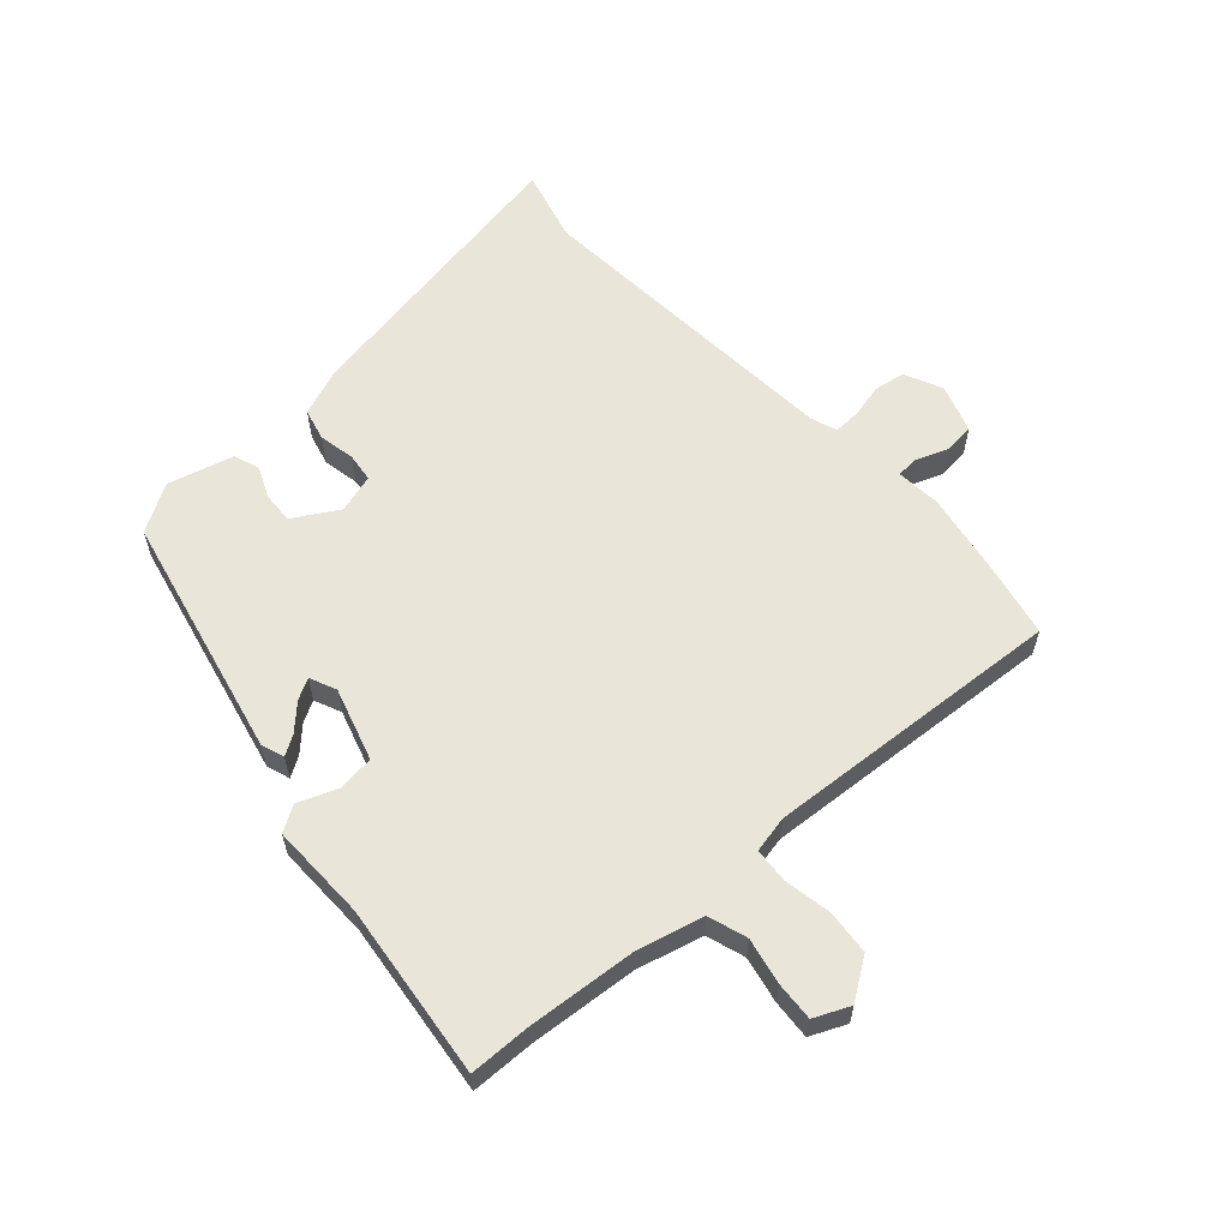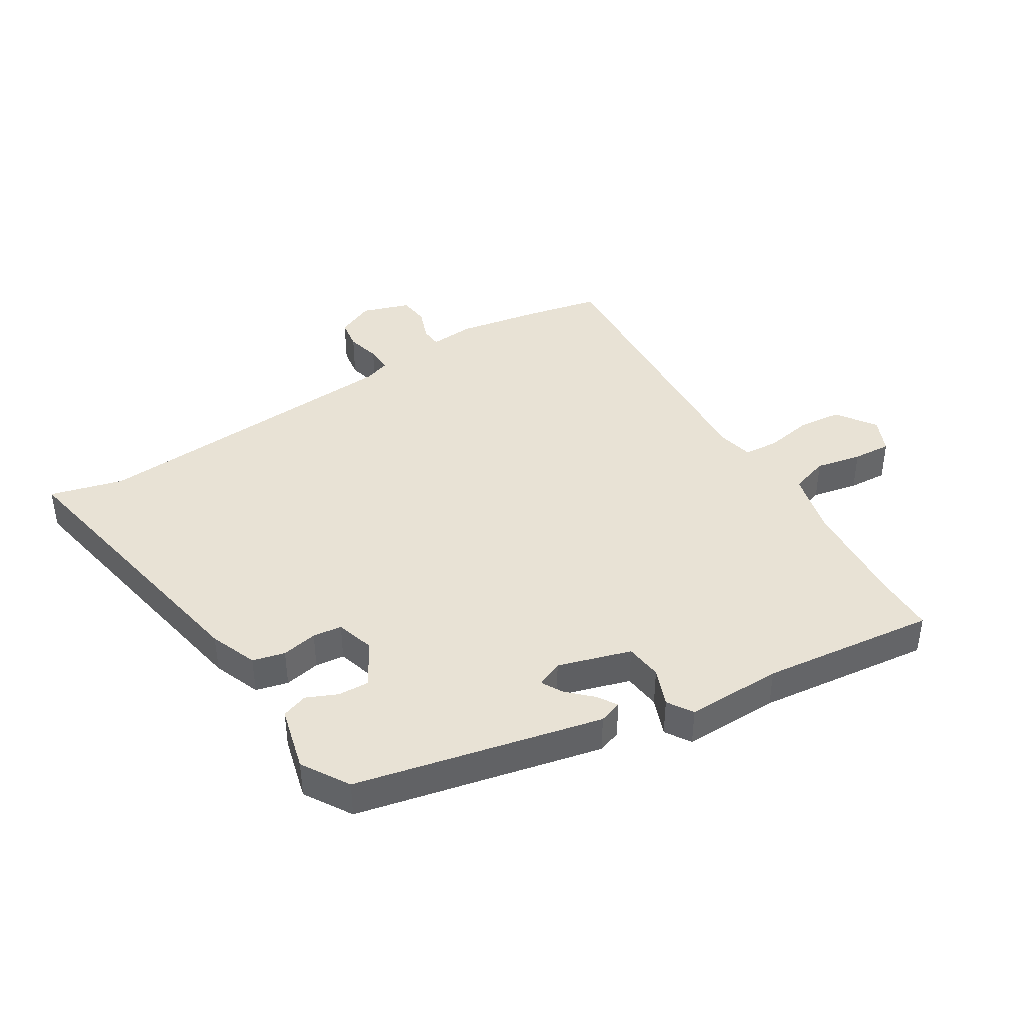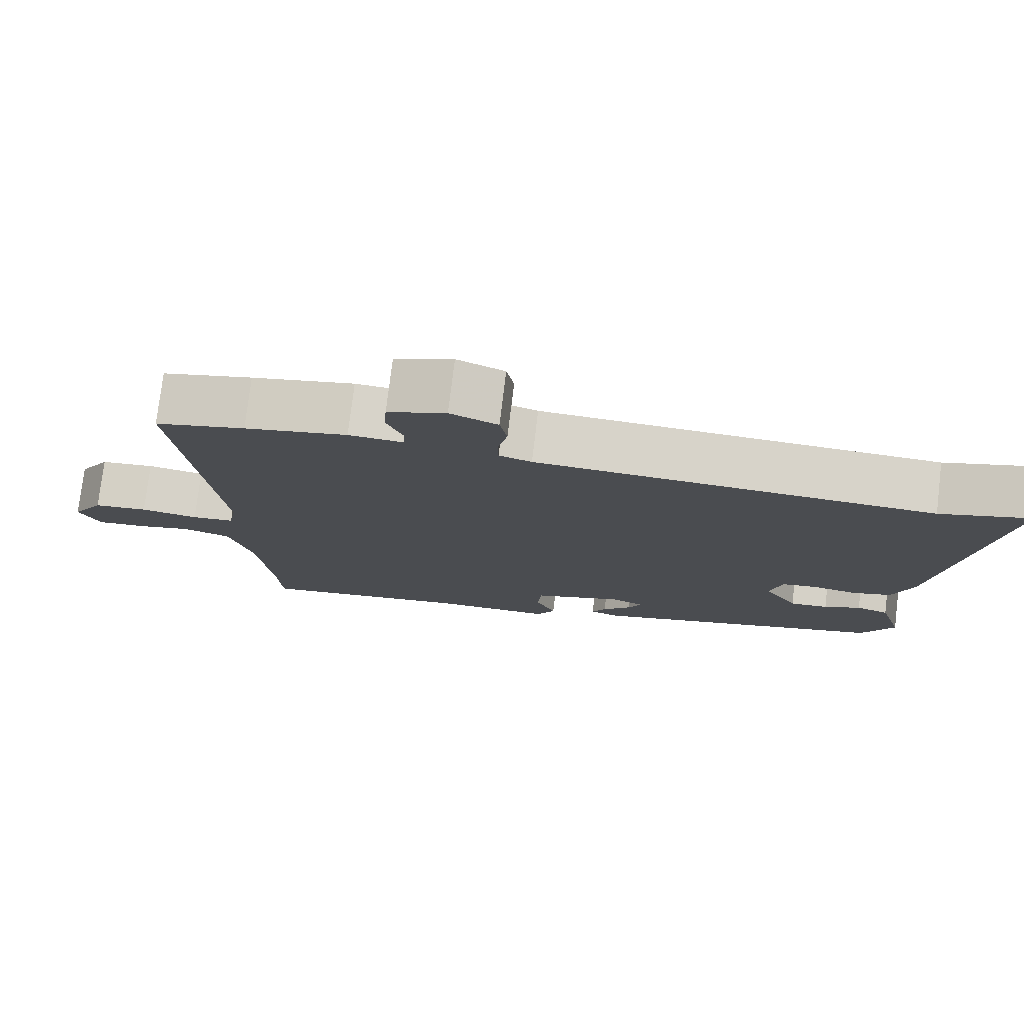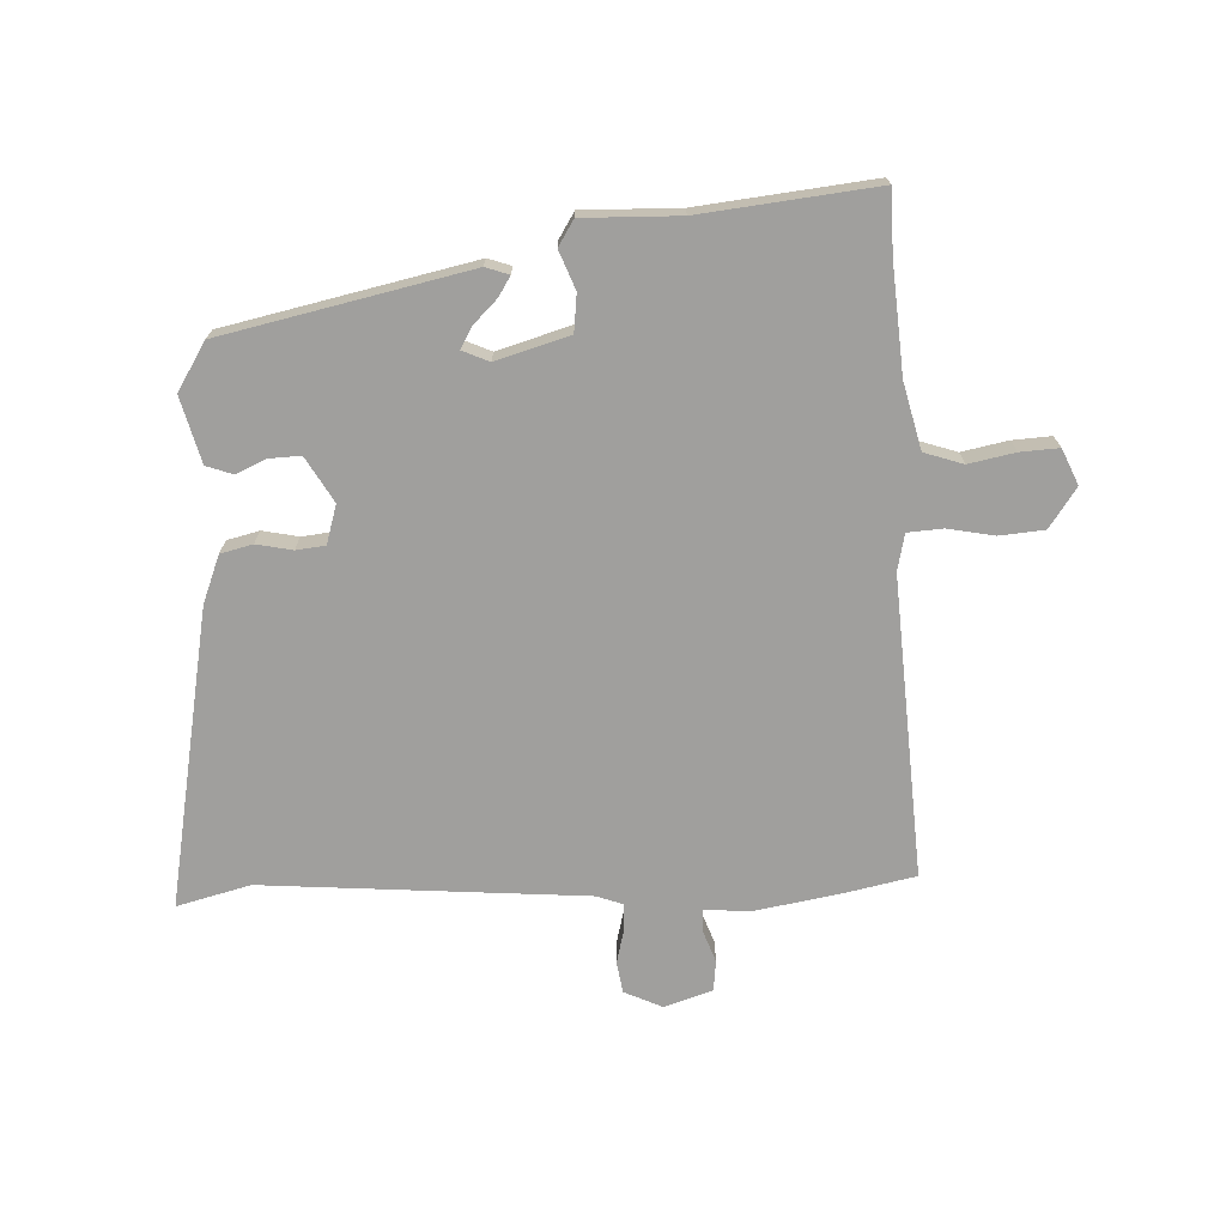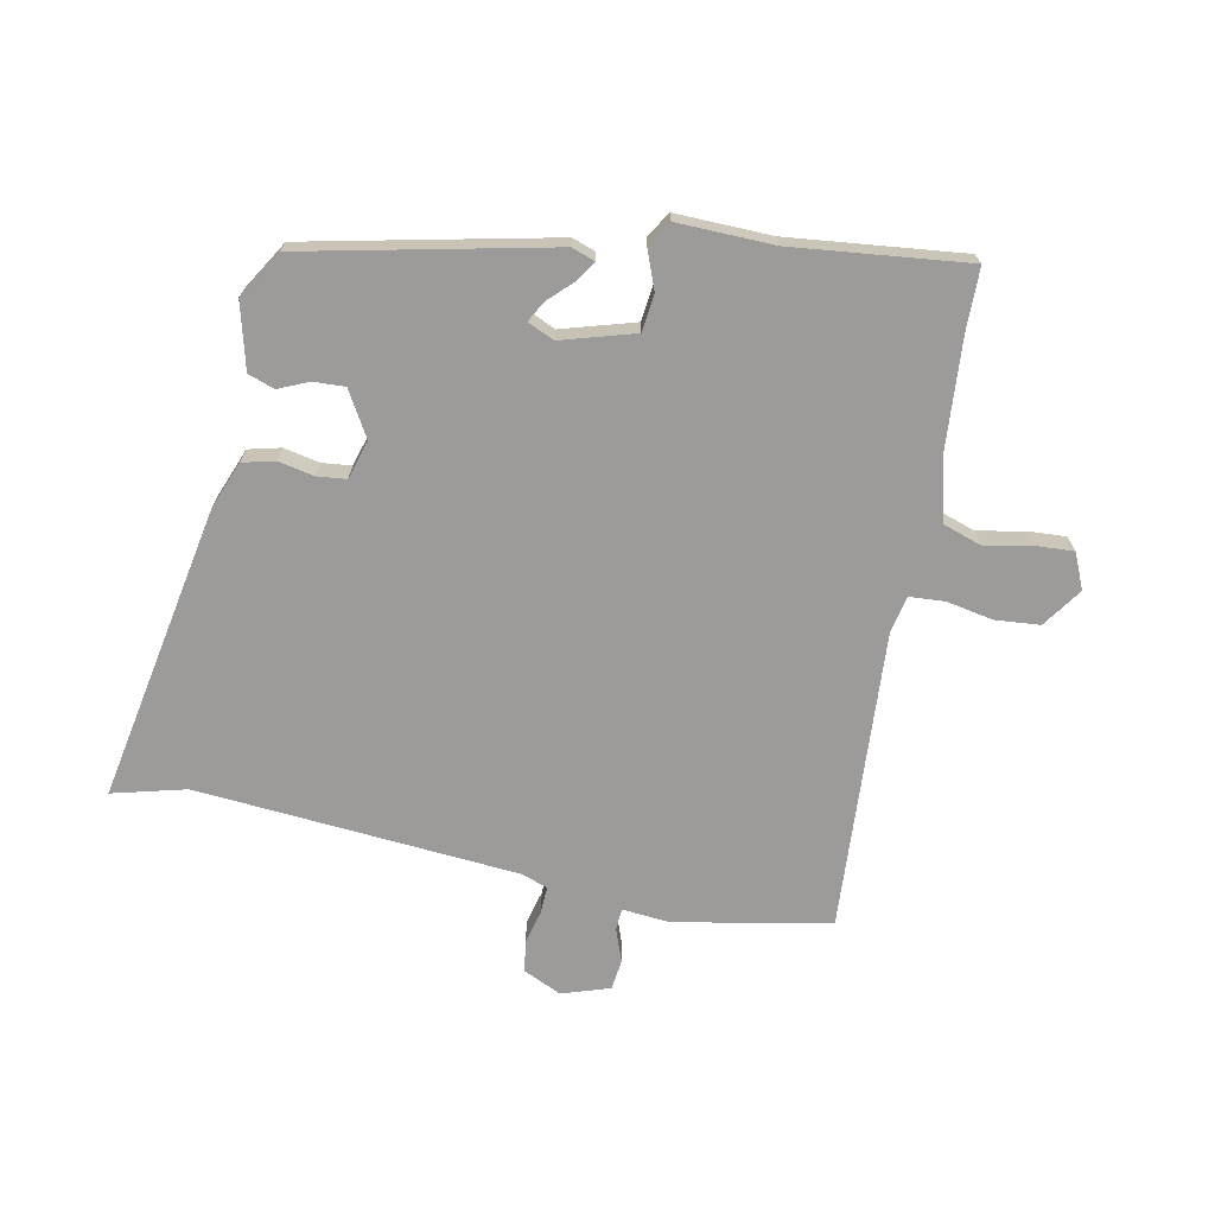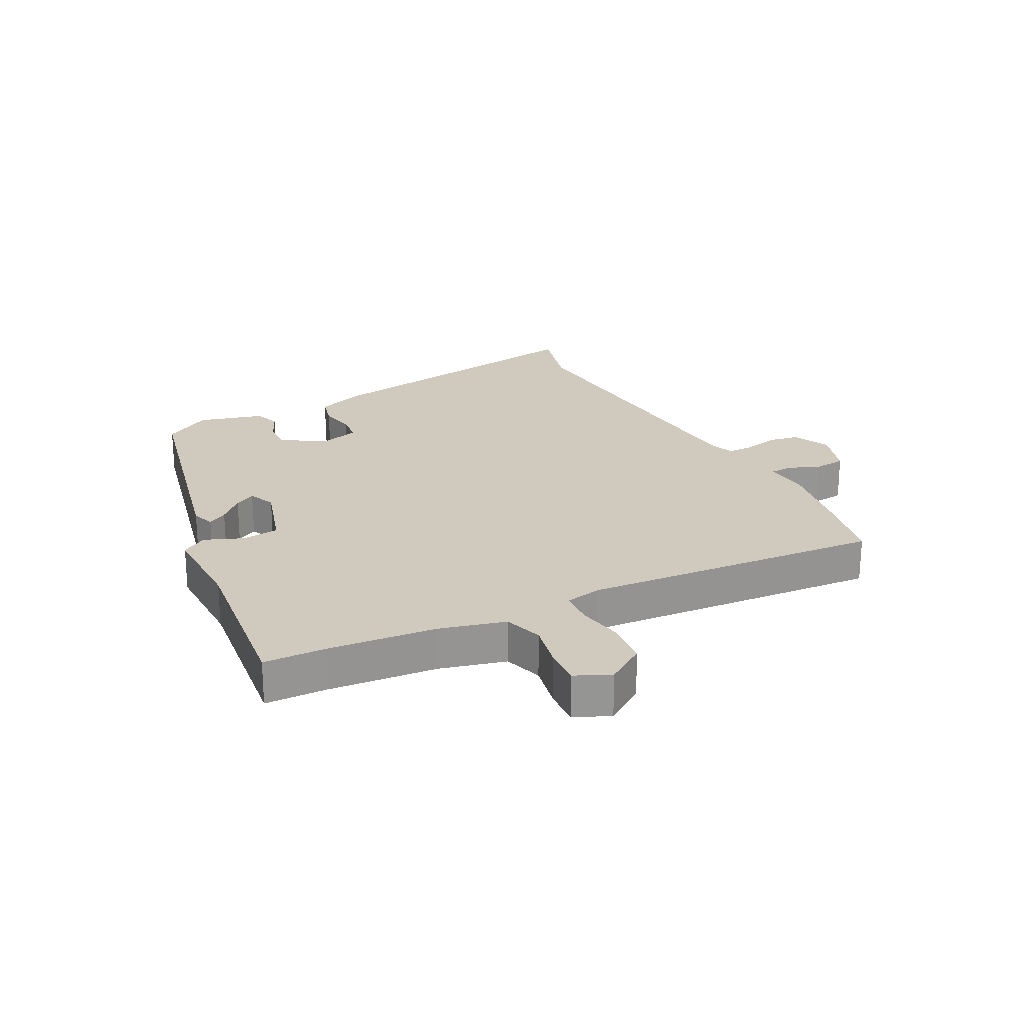
<metadata>
{"format":"obj","ext":"obj","renderer":"f3d","projection":"perspective","resolution":1024,"background":"white","views":[{"elev":59.7,"azim":-133.7,"up":"+Y"},{"elev":40.8,"azim":146.4,"up":"+Y"},{"elev":76.9,"azim":6.9,"up":"+Z"},{"elev":-71.4,"azim":-179.6,"up":"+Y"},{"elev":-69.9,"azim":166.6,"up":"+Y"},{"elev":23.0,"azim":-118.8,"up":"+Y"}]}
</metadata>
<code>
v -0.57 0.07 0.483
v -0.448 0.07 0.513
v -0.309 0.07 0.542
v -0.235 0.07 0.538
v -0.234 0.07 0.574
v -0.256 0.07 0.628
v -0.252 0.07 0.679
v -0.173 0.07 0.708
v -0.109 0.07 0.681
v -0.099 0.07 0.63
v -0.111 0.07 0.573
v -0.111 0.07 0.528
v -0.067 0.07 0.514
v 0.469 0.07 0.491
v 0.59 0.07 0.527
v 0.516 0.07 0.031
v 0.488 0.07 -0.049
v 0.435 0.07 -0.064
v 0.375 0.07 -0.054
v 0.327 0.07 -0.061
v 0.31 0.07 -0.126
v 0.356 0.07 -0.199
v 0.408 0.07 -0.195
v 0.458 0.07 -0.171
v 0.502 0.07 -0.185
v 0.534 0.07 -0.293
v 0.489 0.07 -0.373
v 0.084 0.07 -0.476
v 0.045 0.07 -0.464
v 0.064 0.07 -0.431
v 0.103 0.07 -0.39
v 0.121 0.07 -0.355
v 0.076 0.07 -0.337
v -0.044 0.07 -0.377
v -0.049 0.07 -0.439
v -0.022 0.07 -0.502
v -0.047 0.07 -0.545
v -0.207 0.07 -0.547
v -0.496 0.07 -0.589
v -0.501 0.07 -0.486
v -0.521 0.07 -0.307
v -0.552 0.07 -0.198
v -0.617 0.07 -0.179
v -0.693 0.07 -0.197
v -0.757 0.07 -0.203
v -0.785 0.07 -0.145
v -0.742 0.07 -0.078
v -0.668 0.07 -0.069
v -0.59 0.07 -0.081
v -0.532 0.07 -0.075
v -0.521 0.07 -0.014
v -0.57 0 0.483
v -0.448 0 0.513
v -0.309 0 0.542
v -0.235 0 0.538
v -0.234 0 0.574
v -0.256 0 0.628
v -0.252 0 0.679
v -0.173 0 0.708
v -0.109 0 0.681
v -0.099 0 0.63
v -0.111 0 0.573
v -0.111 0 0.528
v -0.067 0 0.514
v 0.469 0 0.491
v 0.59 0 0.527
v 0.516 0 0.031
v 0.488 0 -0.049
v 0.435 0 -0.064
v 0.375 0 -0.054
v 0.327 0 -0.061
v 0.31 0 -0.126
v 0.356 0 -0.199
v 0.408 0 -0.195
v 0.458 0 -0.171
v 0.502 0 -0.185
v 0.534 0 -0.293
v 0.489 0 -0.373
v 0.084 0 -0.476
v 0.045 0 -0.464
v 0.064 0 -0.431
v 0.103 0 -0.39
v 0.121 0 -0.355
v 0.076 0 -0.337
v -0.044 0 -0.377
v -0.049 0 -0.439
v -0.022 0 -0.502
v -0.047 0 -0.545
v -0.207 0 -0.547
v -0.496 0 -0.589
v -0.501 0 -0.486
v -0.521 0 -0.307
v -0.552 0 -0.198
v -0.617 0 -0.179
v -0.693 0 -0.197
v -0.757 0 -0.203
v -0.785 0 -0.145
v -0.742 0 -0.078
v -0.668 0 -0.069
v -0.59 0 -0.081
v -0.532 0 -0.075
v -0.521 0 -0.014
f 46 47 48 49
f 46 49 50
f 43 44 45 46
f 43 46 50
f 42 43 50
f 41 42 50 51
f 38 39 40
f 38 40 41 51
f 35 36 37 38
f 34 35 38 51
f 28 29 30 31
f 28 31 32
f 27 28 32
f 26 27 32 33
f 23 24 25 26
f 22 23 26 33
f 16 17 18 19
f 14 15 16 19
f 13 14 19 20
f 12 13 20 21
f 8 9 10 11
f 8 11 12
f 5 6 7 8
f 4 5 8 12
f 22 33 34 51
f 12 21 22 51
f 3 4 12 51
f 1 2 3 51
f 100 99 98 97
f 101 100 97
f 97 96 95 94
f 101 97 94
f 101 94 93
f 102 101 93 92
f 91 90 89
f 102 92 91 89
f 89 88 87 86
f 102 89 86 85
f 82 81 80 79
f 83 82 79
f 83 79 78
f 84 83 78 77
f 77 76 75 74
f 84 77 74 73
f 70 69 68 67
f 70 67 66 65
f 71 70 65 64
f 72 71 64 63
f 62 61 60 59
f 63 62 59
f 59 58 57 56
f 63 59 56 55
f 102 85 84 73
f 102 73 72 63
f 102 63 55 54
f 102 54 53 52
f 1 52 53 2
f 2 53 54 3
f 3 54 55 4
f 4 55 56 5
f 5 56 57 6
f 6 57 58 7
f 7 58 59 8
f 8 59 60 9
f 9 60 61 10
f 10 61 62 11
f 11 62 63 12
f 12 63 64 13
f 13 64 65 14
f 14 65 66 15
f 15 66 67 16
f 16 67 68 17
f 17 68 69 18
f 18 69 70 19
f 19 70 71 20
f 20 71 72 21
f 21 72 73 22
f 22 73 74 23
f 23 74 75 24
f 24 75 76 25
f 25 76 77 26
f 26 77 78 27
f 27 78 79 28
f 28 79 80 29
f 29 80 81 30
f 30 81 82 31
f 31 82 83 32
f 32 83 84 33
f 33 84 85 34
f 34 85 86 35
f 35 86 87 36
f 36 87 88 37
f 37 88 89 38
f 38 89 90 39
f 39 90 91 40
f 40 91 92 41
f 41 92 93 42
f 42 93 94 43
f 43 94 95 44
f 44 95 96 45
f 45 96 97 46
f 46 97 98 47
f 47 98 99 48
f 48 99 100 49
f 49 100 101 50
f 50 101 102 51
f 51 102 52 1

</code>
